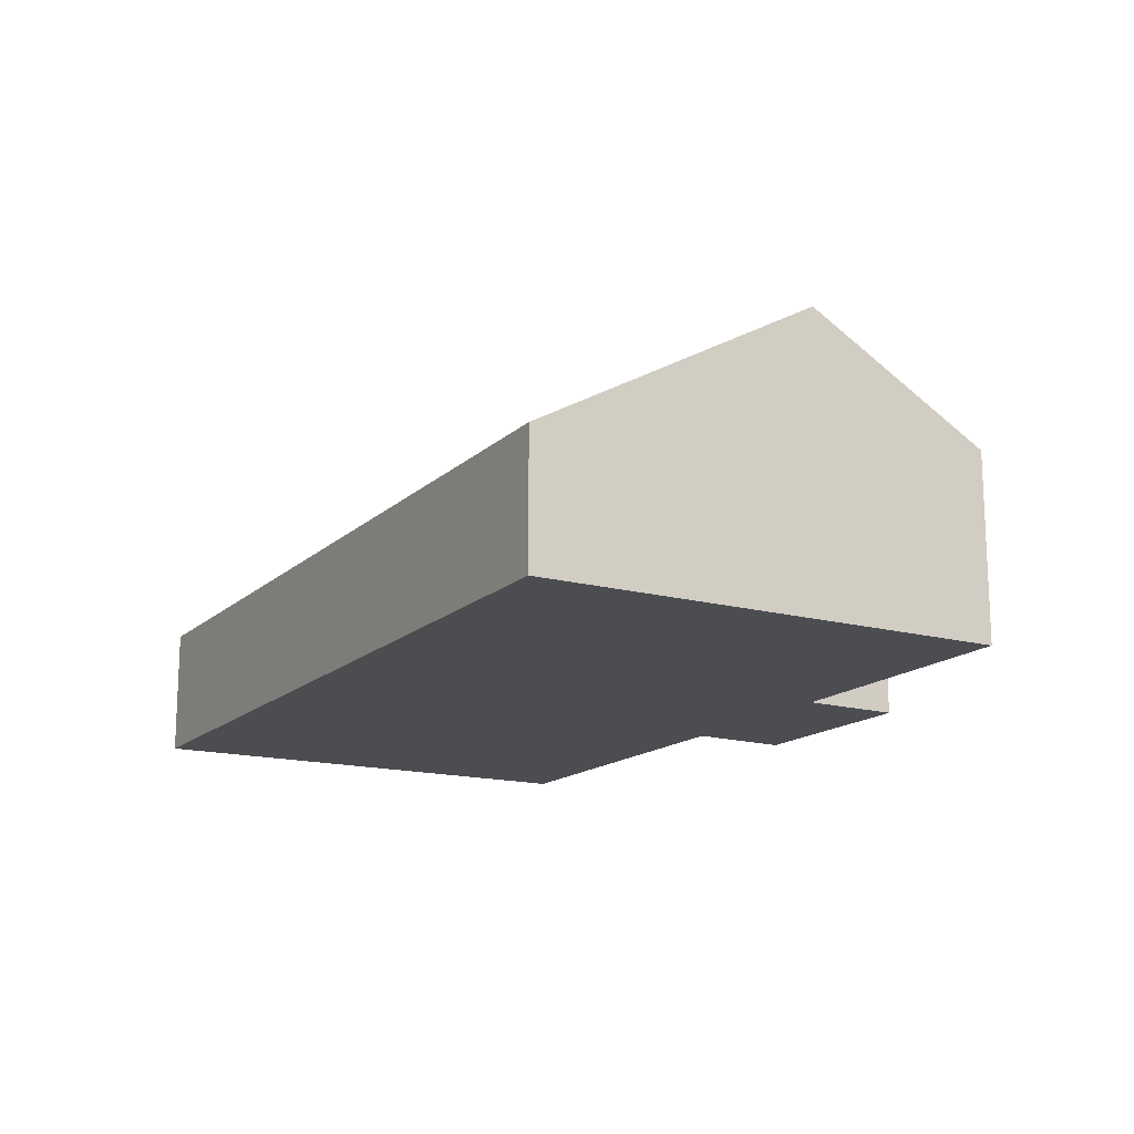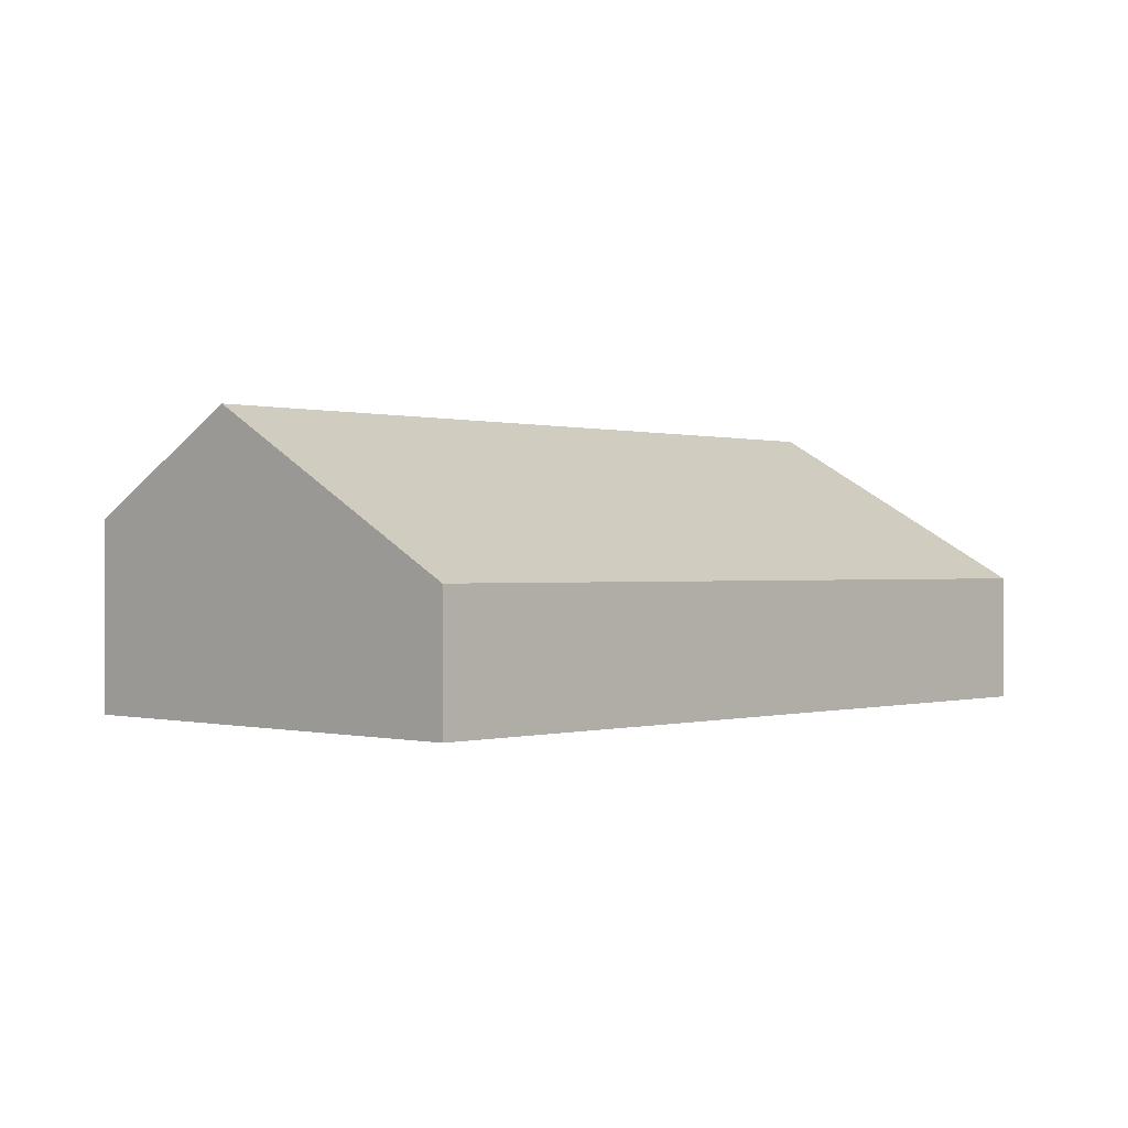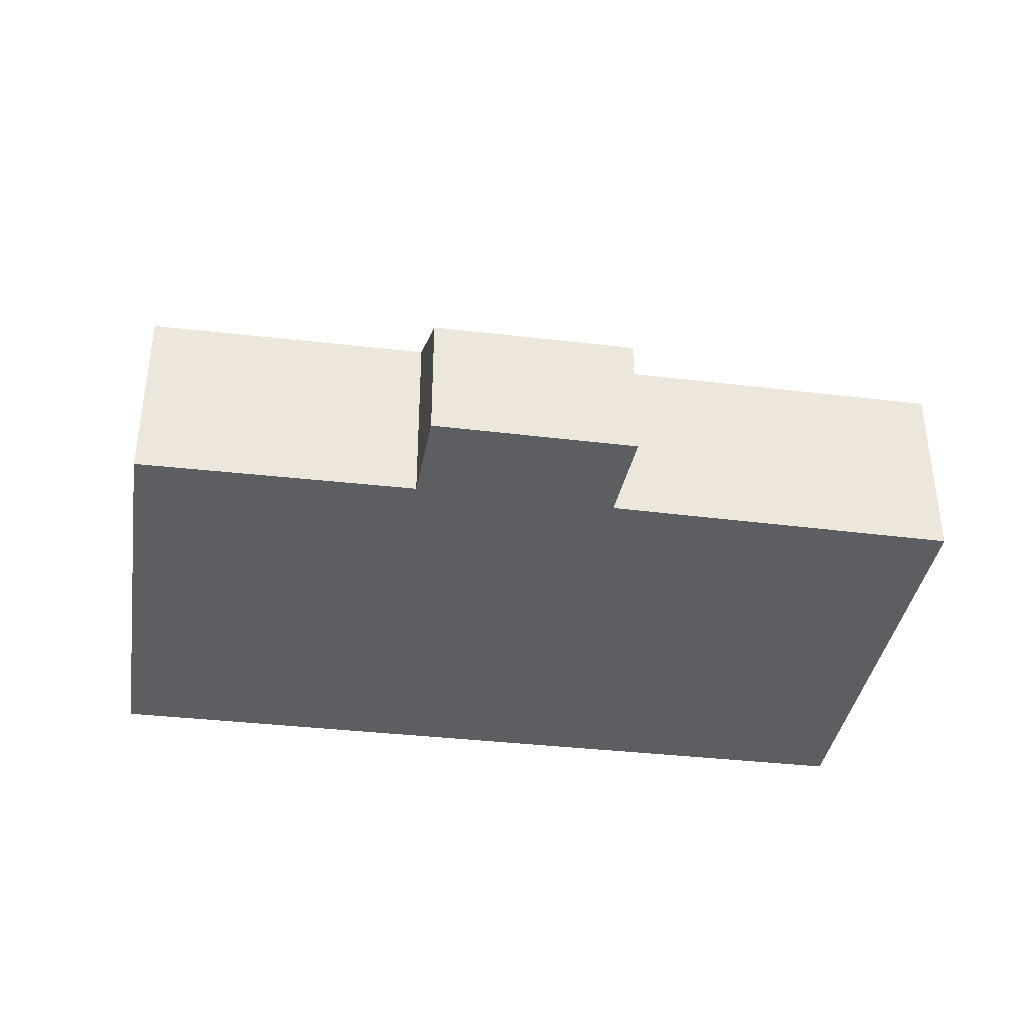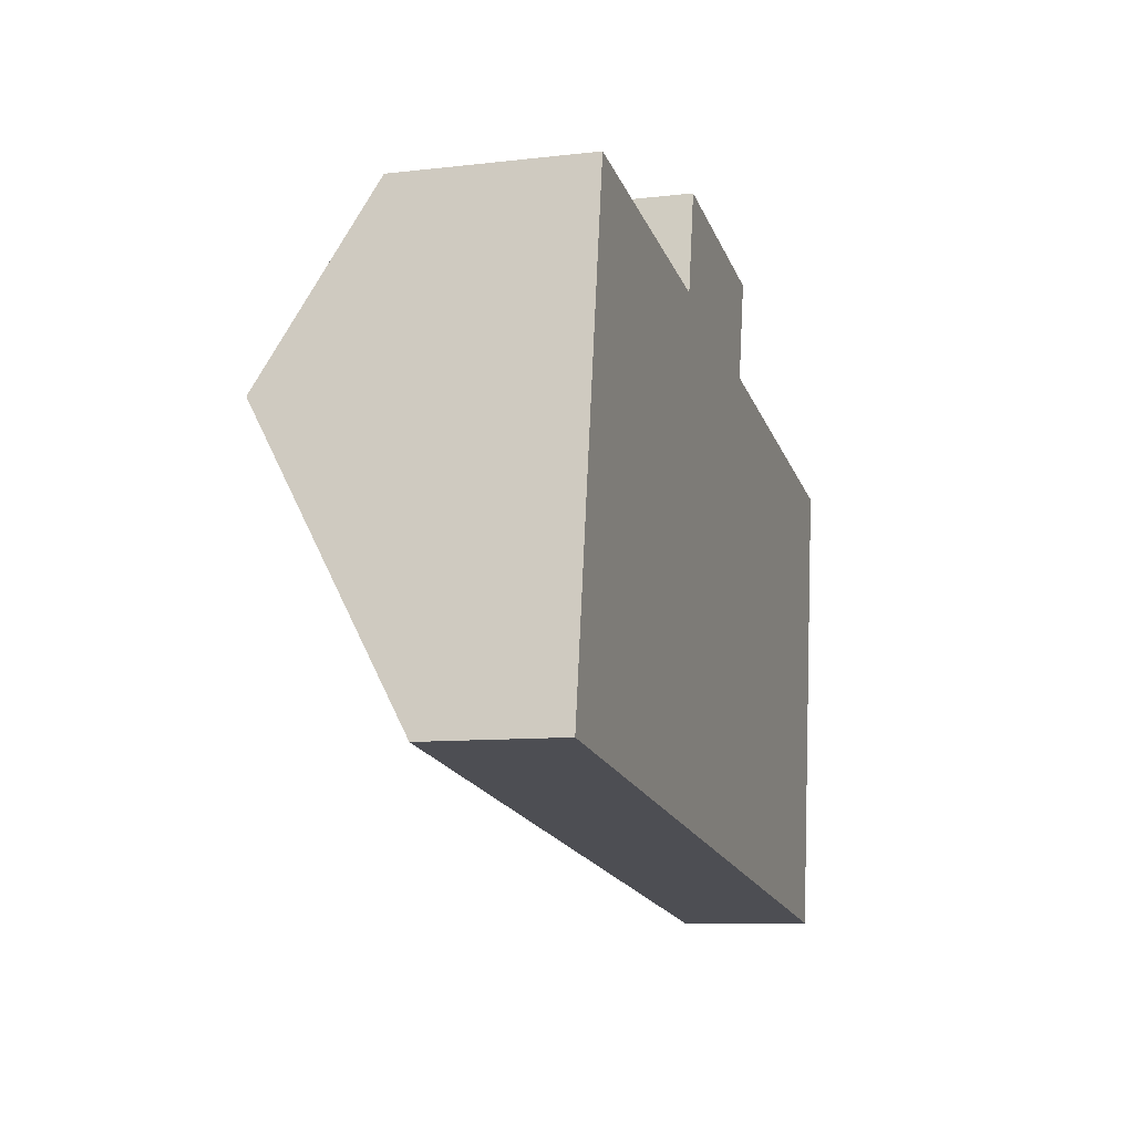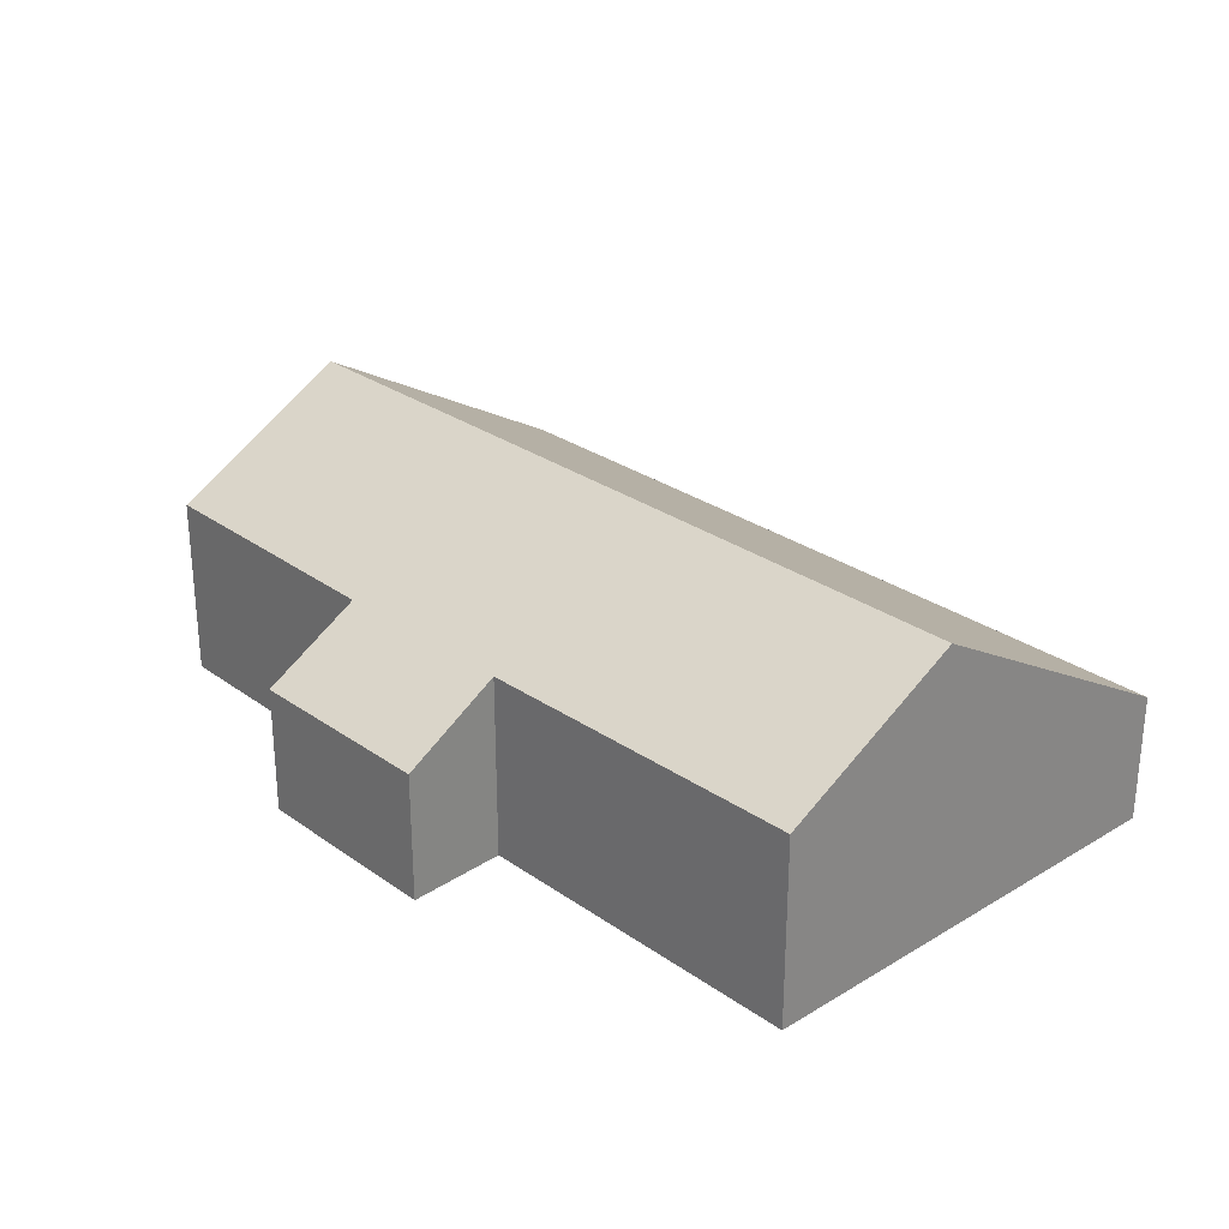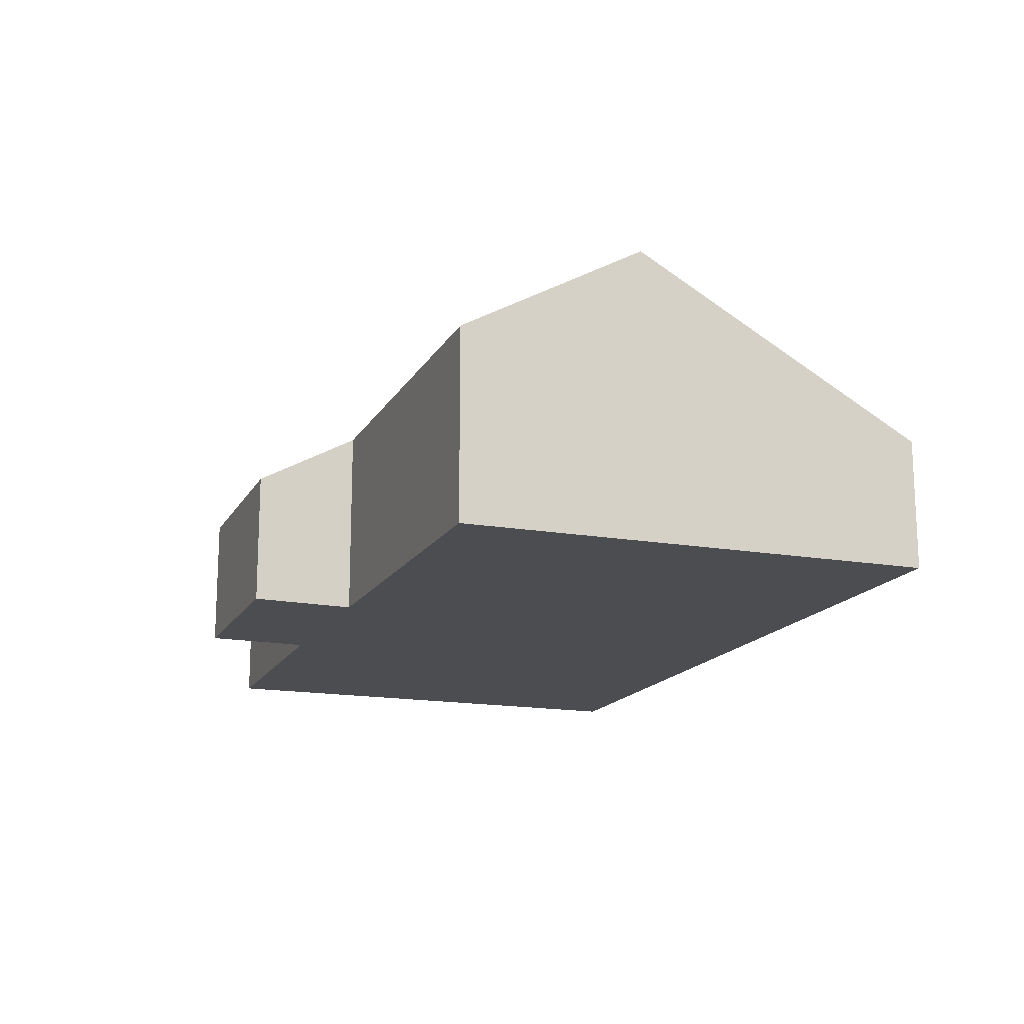
<metadata>
{"format":"obj","ext":"obj","renderer":"f3d","projection":"perspective","resolution":1024,"background":"white","views":[{"elev":-15.6,"azim":-110.8,"up":"+Y"},{"elev":-0.0,"azim":142.0,"up":"+Y"},{"elev":-37.4,"azim":-0.1,"up":"+Y"},{"elev":-9.4,"azim":-72.9,"up":"+Z"},{"elev":27.5,"azim":56.0,"up":"+Y"},{"elev":-16.0,"azim":78.5,"up":"+Y"}]}
</metadata>
<code>
v  15.53 4.312 4.234
v  9.705 3.253 7.022
v  15.8 3.303 6.033
v  15.32 5.078 2.87
v  0.806 5.078 5.011
v  6.204 3.235 7.572
v  6.52 2.257 9.306
v  1.329 3.25 8.264
v  10.06 2.273 8.756
v  14.56 2.262 -2.148
v  0 2.262 1.385e-16
v  10.06 -5.362e-16 8.756
v  6.52 -5.698e-16 9.306
v  15.8 -3.694e-16 6.033
v  9.705 -4.3e-16 7.022
v  1.329 -5.06e-16 8.264
v  6.204 -4.637e-16 7.572
v  15.53 -2.593e-16 4.234
v  15.32 -1.757e-16 2.87
v  14.56 1.315e-16 -2.148
v  0 0 0
v  0.806 -3.068e-16 5.011
g defaultobject
f 1 2 3
f 2 1 4
f 2 4 5
f 2 5 6
f 2 6 7
f 6 5 8
f 7 9 2
f 10 5 4
f 5 10 11
f 7 12 9
f 12 7 13
f 2 14 3
f 14 2 15
f 16 6 8
f 6 16 17
f 9 15 2
f 15 9 12
f 14 1 3
f 1 14 4
f 4 14 10
f 10 14 18
f 10 18 19
f 10 19 20
f 20 11 10
f 11 20 21
f 21 5 11
f 5 21 22
f 5 22 8
f 8 22 16
f 17 7 6
f 7 17 13
f 13 15 12
f 15 18 14
f 18 15 19
f 19 15 20
f 20 15 21
f 21 15 17
f 17 15 13
f 21 17 22
f 22 17 16

</code>
